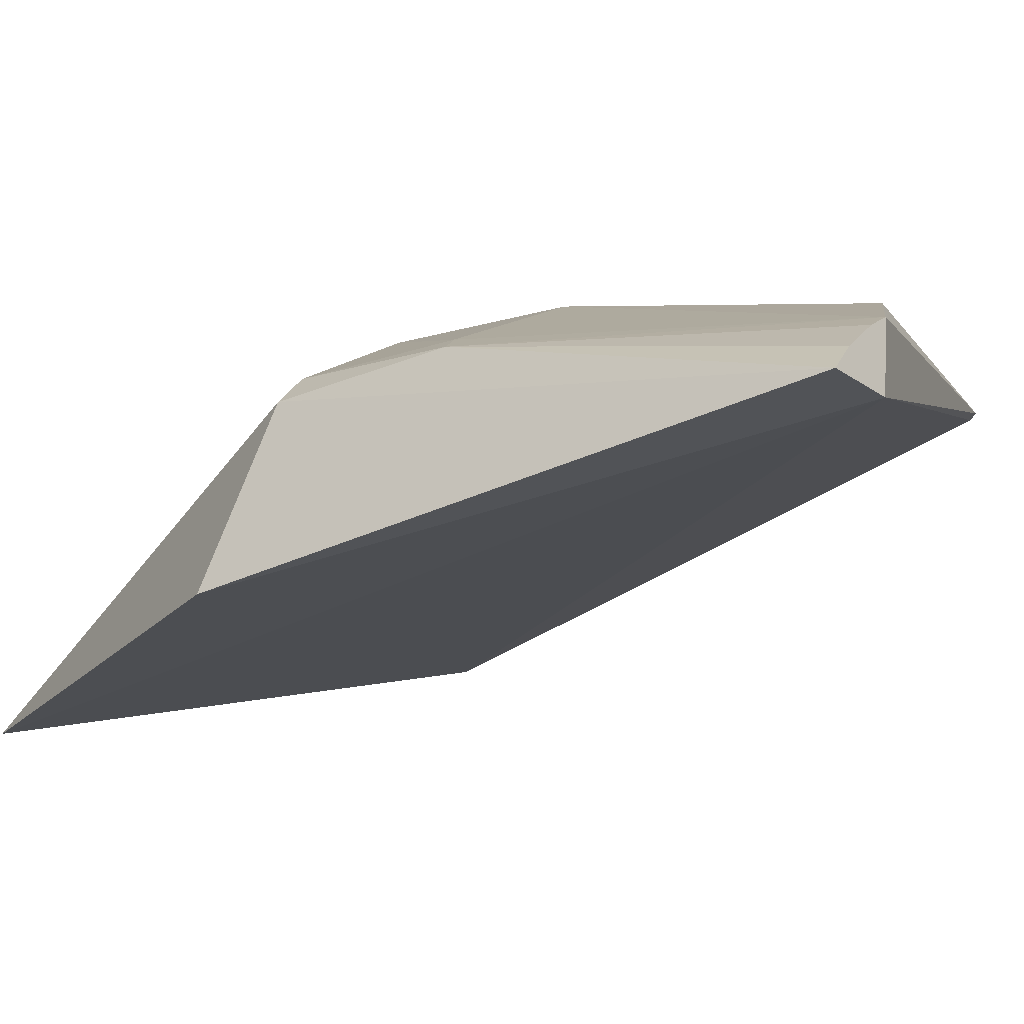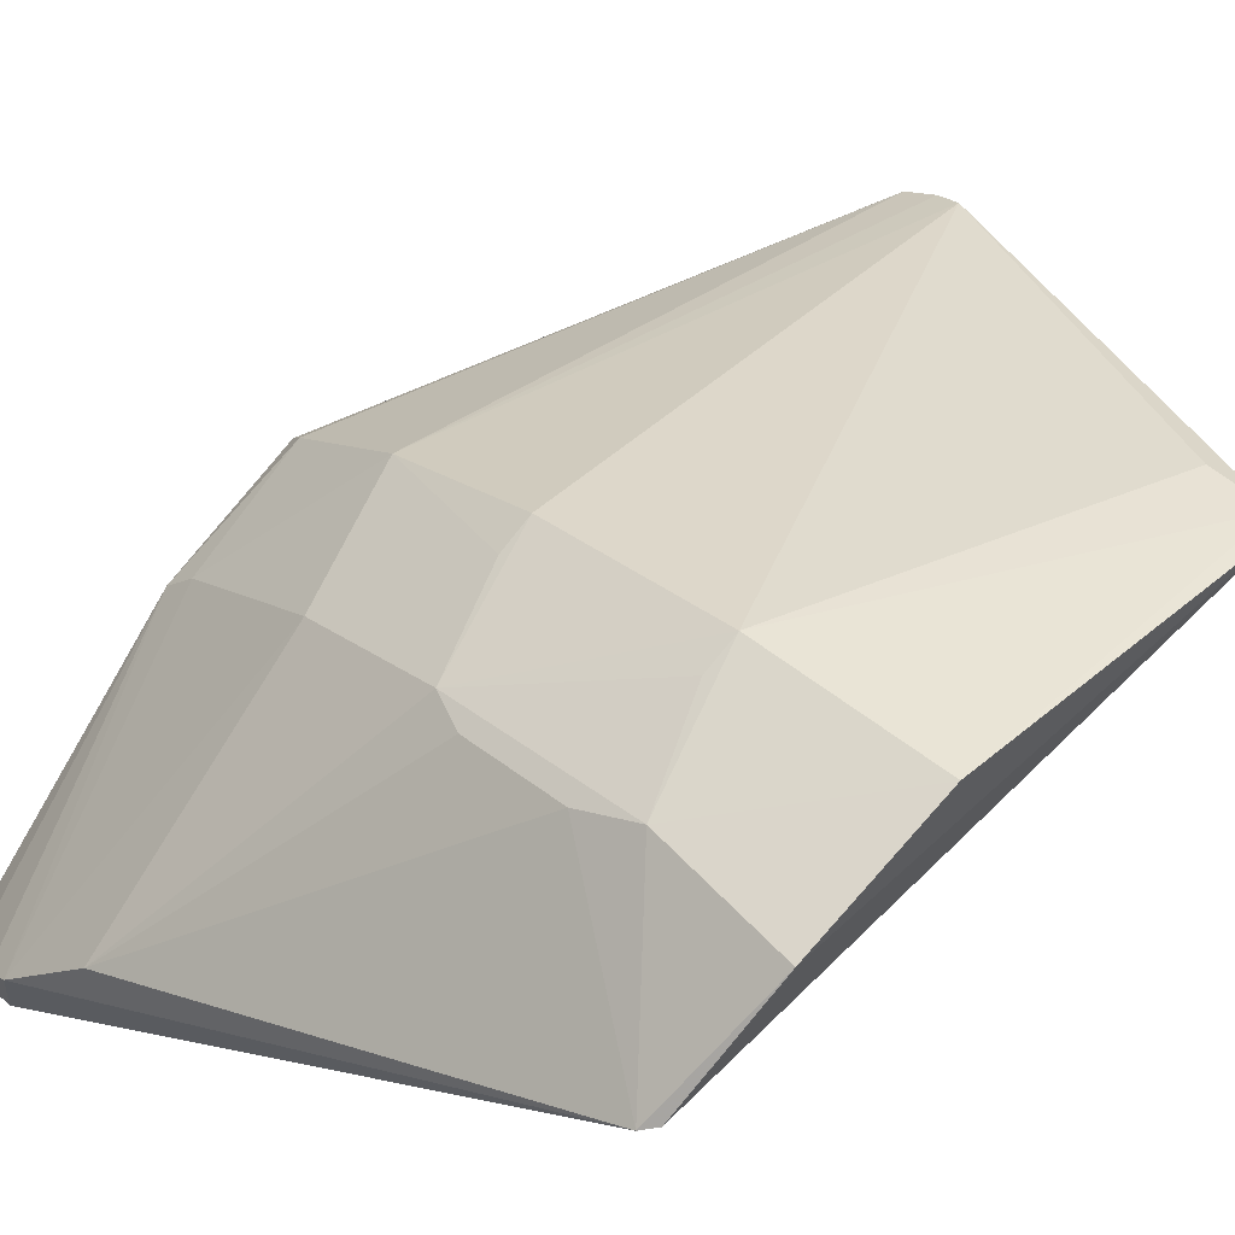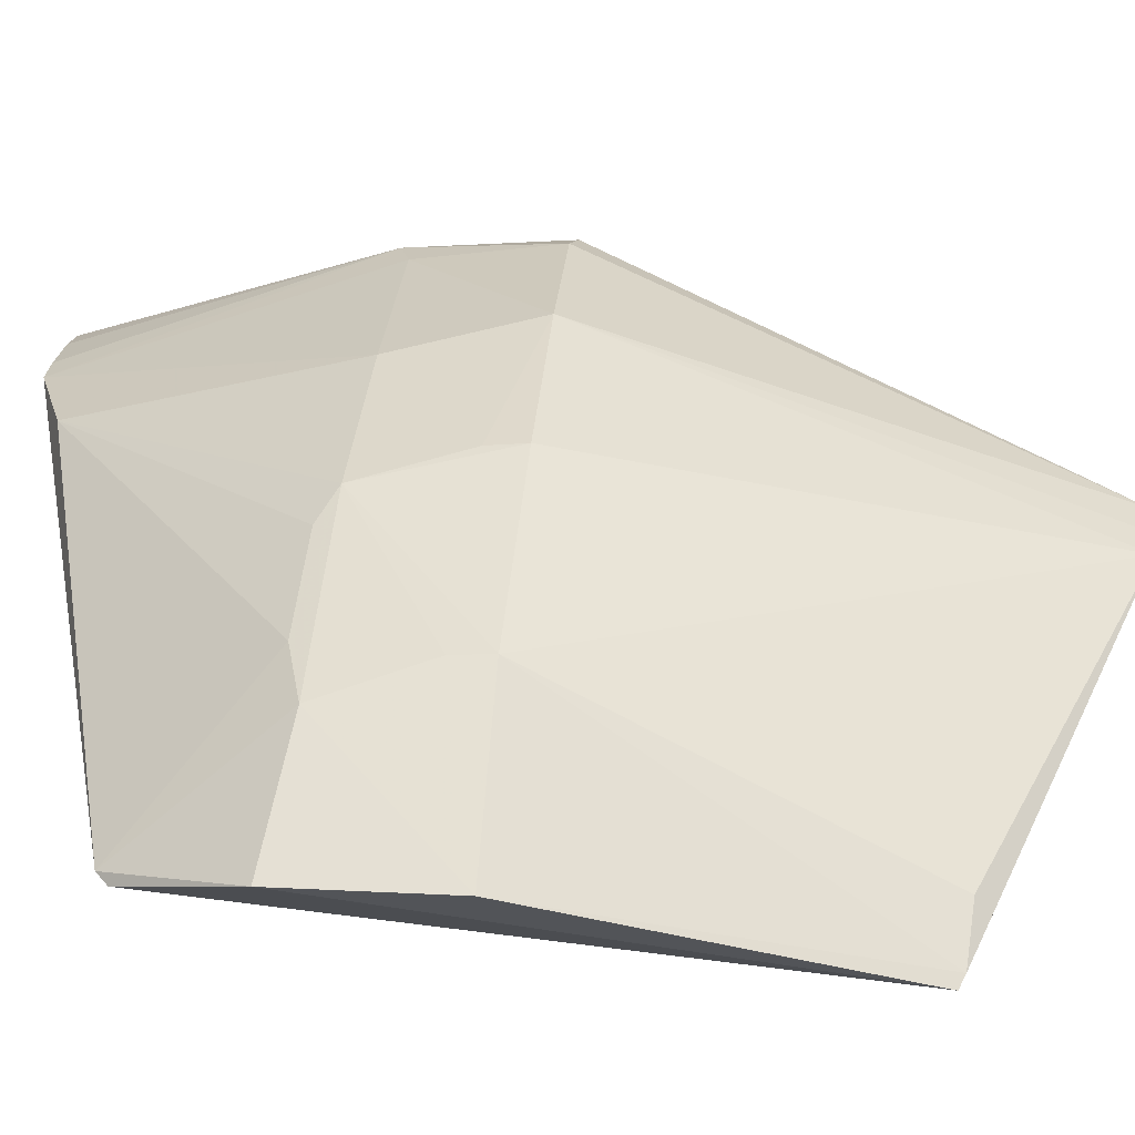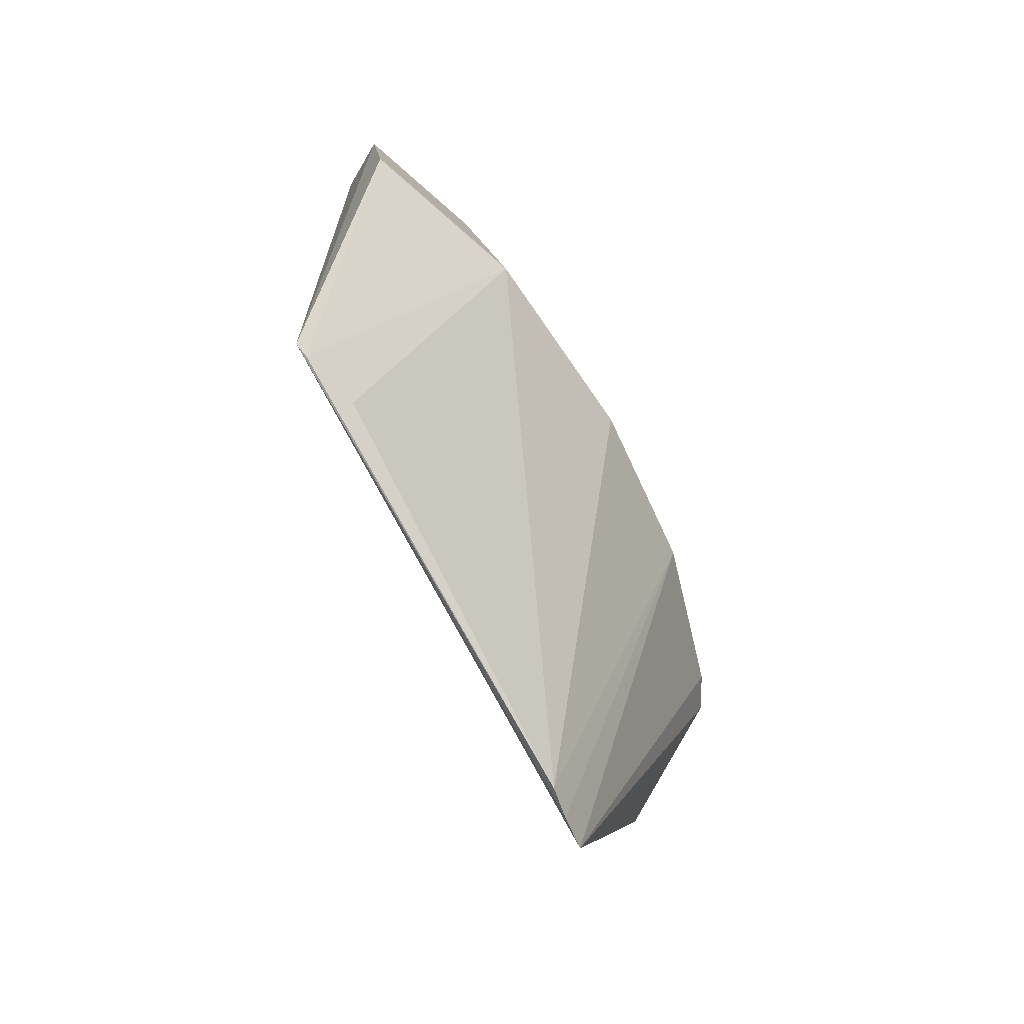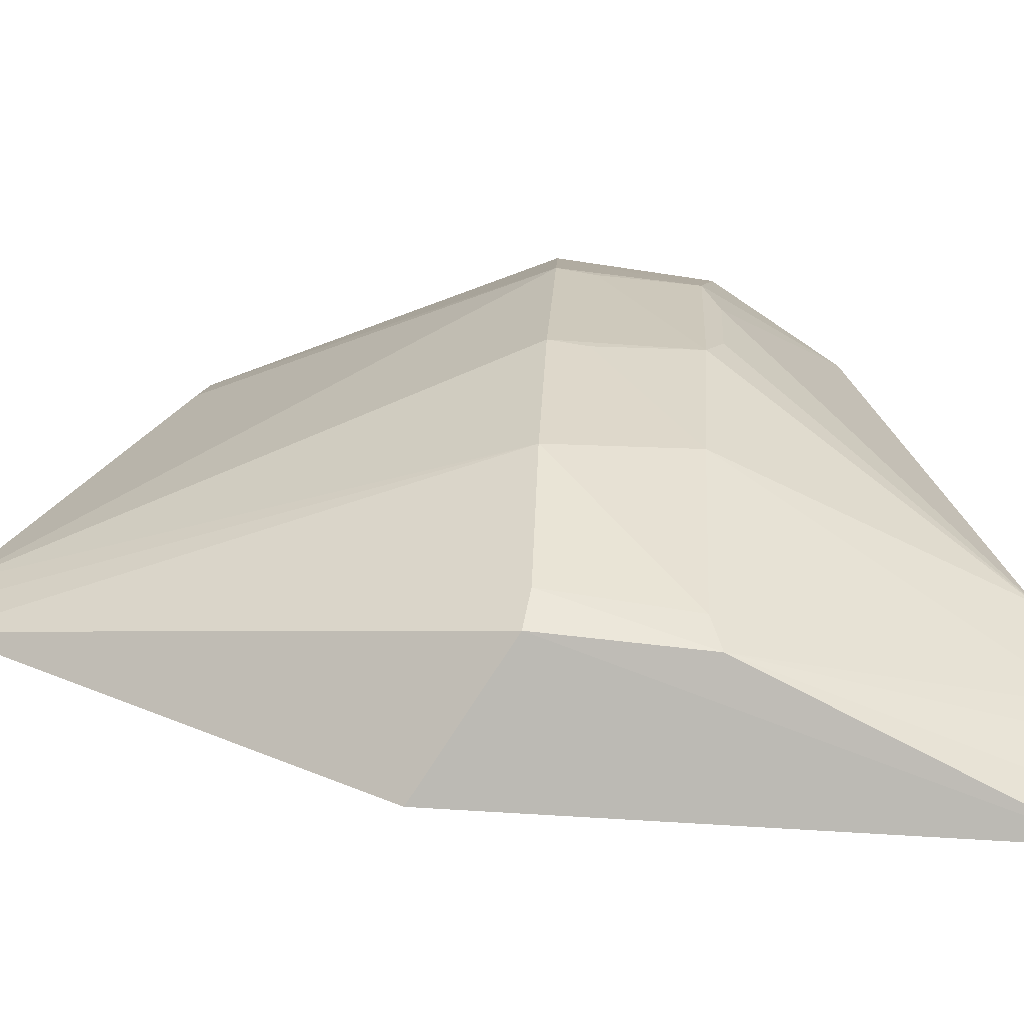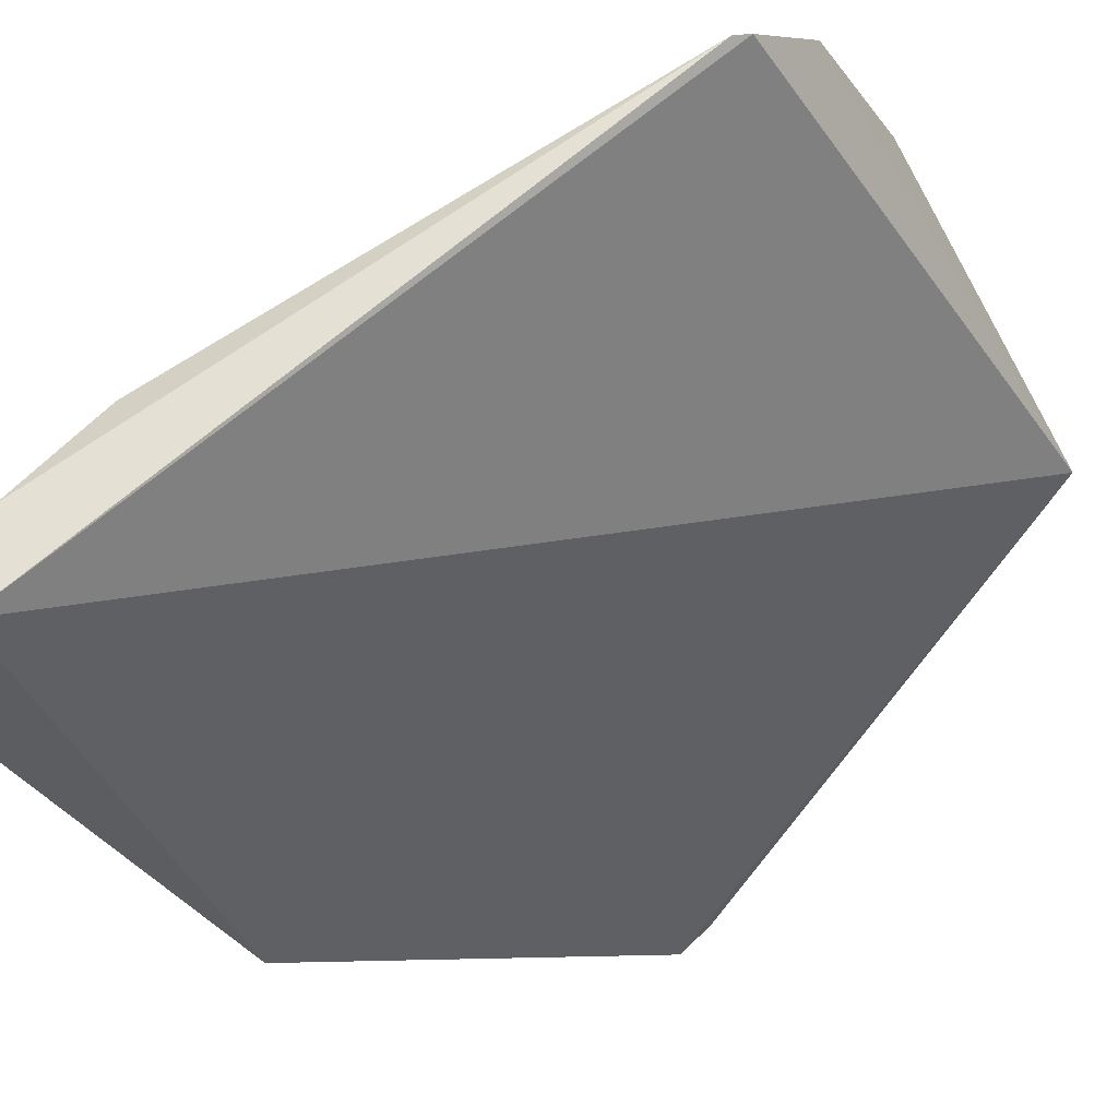
<metadata>
{"format":"obj","ext":"obj","renderer":"f3d","projection":"perspective","resolution":1024,"background":"white","views":[{"elev":-40.0,"azim":-52.4,"up":"+Y"},{"elev":64.8,"azim":44.5,"up":"+Y"},{"elev":72.9,"azim":96.3,"up":"+Y"},{"elev":-67.7,"azim":150.9,"up":"+Z"},{"elev":-5.6,"azim":-86.7,"up":"+Y"},{"elev":-34.0,"azim":29.4,"up":"+Y"}]}
</metadata>
<code>
v -0.2412 0.1544 0.5
v -0.06705 0.288 0.2662
v -0.06864 0.2923 0.4457
v -0.06726 0.317 0.4128
v -0.2239 0.2498 0.3691
v -0.197 0.2129 0.4892
v -0.2213 0.1607 0.5
v -0.2062 0.2062 0.2197
v -0.1228 0.3111 0.3691
v -0.1241 0.2988 0.4146
v -0.258 0.1981 0.4124
v -0.217 0.187 0.5
v -0.257 0.1636 0.3402
v -0.06897 0.324 0.3672
v -0.18 0.282 0.3691
v -0.1898 0.2198 0.2199
v -0.07192 0.2906 0.4493
v -0.1083 0.3083 0.4093
v -0.209 0.25 0.4092
v -0.2345 0.1655 0.5
v -0.2632 0.2029 0.3672
v -0.07121 0.2866 0.2646
v -0.1971 0.2136 0.2186
v -0.1663 0.281 0.4099
v -0.2513 0.2071 0.4091
v -0.1787 0.2803 0.38
v -0.2239 0.1795 0.5
v -0.2577 0.213 0.3691
v -0.08926 0.281 0.2635
v -0.1548 0.2845 0.4146
v -0.1219 0.3091 0.3802
f 3 2 4
f 7 2 3
f 8 2 7
f 12 1 7
f 13 8 7
f 13 7 1
f 14 4 2
f 16 15 9
f 16 5 15
f 17 10 6
f 17 3 4
f 17 6 12
f 17 12 7
f 17 7 3
f 18 14 9
f 18 4 14
f 18 17 4
f 18 10 17
f 19 12 6
f 20 11 1
f 20 1 12
f 21 13 1
f 21 1 11
f 21 8 13
f 22 14 2
f 22 9 14
f 22 2 16
f 23 16 2
f 23 2 8
f 23 8 5
f 23 5 16
f 24 10 18
f 24 19 6
f 24 9 15
f 25 19 5
f 25 11 12
f 25 12 19
f 26 15 5
f 26 5 19
f 26 24 15
f 26 19 24
f 27 20 12
f 27 12 11
f 27 11 20
f 28 5 8
f 28 8 21
f 28 25 5
f 28 21 11
f 28 11 25
f 29 22 16
f 29 16 9
f 29 9 22
f 30 24 6
f 30 6 10
f 30 10 24
f 31 24 18
f 31 18 9
f 31 9 24

</code>
